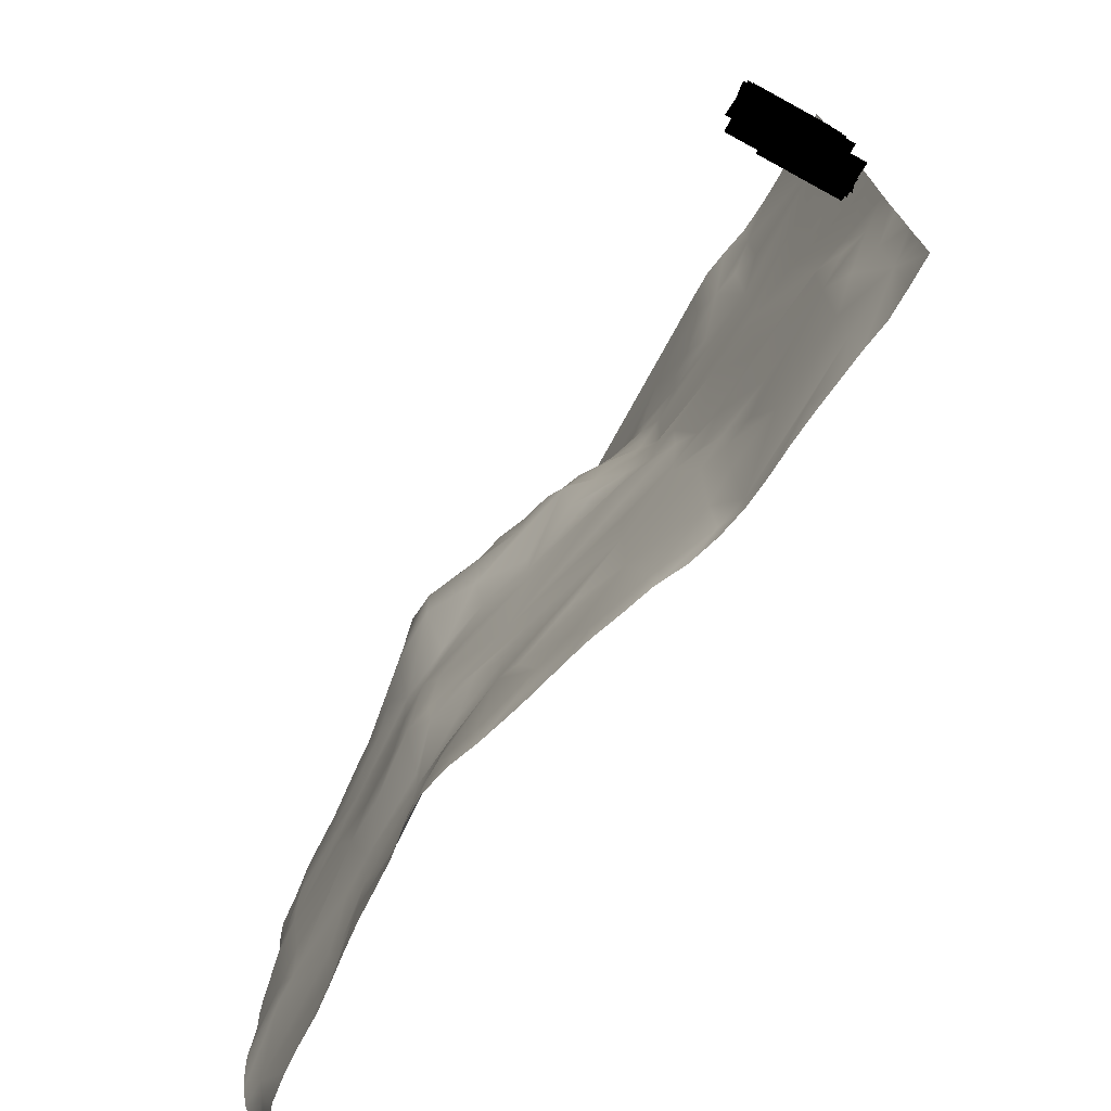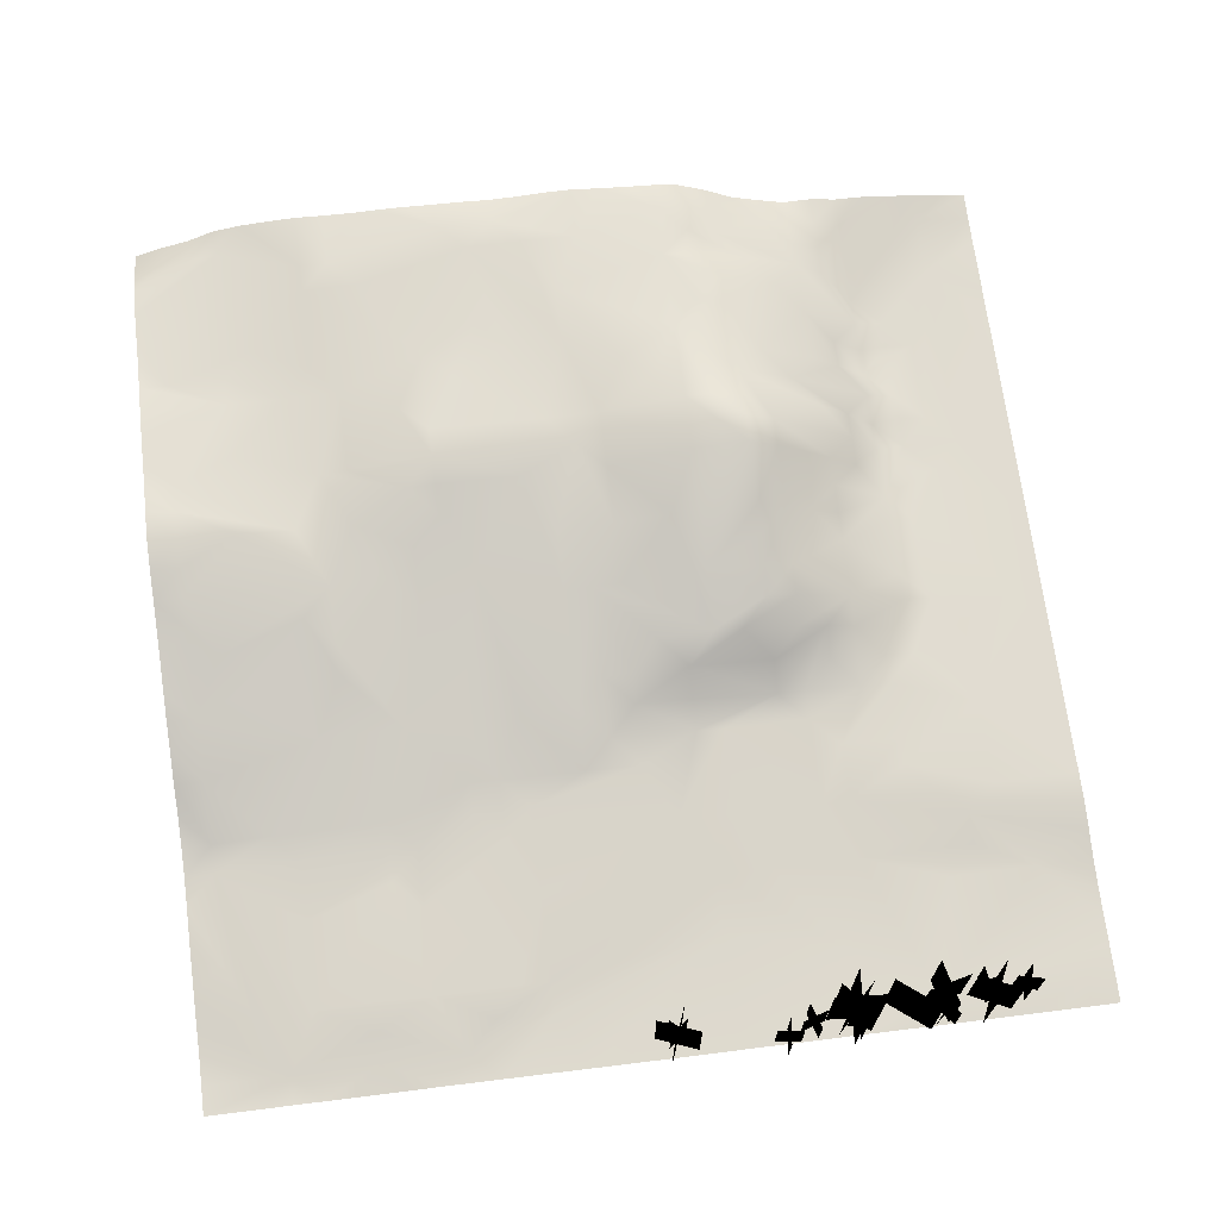
<metadata>
{"format":"obj","ext":"obj","renderer":"f3d","projection":"perspective","resolution":1024,"background":"white","views":[{"elev":-74.2,"azim":-118.6,"up":"+Z"},{"elev":69.2,"azim":-97.1,"up":"+Y"}]}
</metadata>
<code>
g TerrainMesh
v 300 51.84 -300
v 290.3 57.65 -300
v 300 55.81 -290.3
v 290.3 60.64 -290.3
v 280.7 61.78 -300
v 300 58.69 -280.7
v 290.3 62.05 -280.7
v 300 63.4 -271
v 271 62.92 -300
v 290.3 63.66 -271
v 300 65.29 -261.3
v 280.7 66.3 -242
v 300 66.13 -251.6
v 300 66.55 -242
v 242 63.58 -290.3
v 261.3 63.32 -300
v 251.6 63.31 -300
v 242 64.18 -300
v 251.6 63.19 -261.3
v 280.7 67.09 -232.3
v 300 66.01 -232.3
v 300 65.66 -222.6
v 300 65.97 -212.9
v 271 66.43 -242
v 232.3 63.88 -271
v 232.3 65.2 -300
v 222.6 65.96 -300
v 242 63.31 -271
v 242 64.39 -242
v 232.3 62.87 -251.6
v 232.3 63.5 -232.3
v 290.3 67.28 -193.6
v 300 65.87 -203.2
v 300 65.42 -193.6
v 271 67.1 -222.6
v 203.2 65.71 -290.3
v 212.9 66.21 -300
v 203.2 66.51 -300
v 212.9 63.14 -271
v 203.2 62.24 -242
v 183.9 61.96 -251.6
v 193.6 67.01 -290.3
v 193.6 67.9 -300
v 242 66.01 -203.2
v 251.6 65.59 -212.9
v 280.7 67.18 -183.9
v 251.6 66.86 -183.9
v 290.3 66.68 -174.2
v 300 65.14 -183.9
v 300 64.46 -174.2
v 300 64.59 -164.5
v 300 65.32 -154.8
v 300 65.36 -145.2
v 164.5 57.48 -242
v 183.9 64.45 -271
v 183.9 67.27 -290.3
v 183.9 67.92 -300
v 174.2 65.66 -300
v 174.2 64.61 -290.3
v 164.5 61.79 -300
v 164.5 62.45 -290.3
v 222.6 66.67 -212.9
v 203.2 62.91 -232.3
v 232.3 63.5 -232.3
v 242 65.55 -174.2
v 232.3 66.46 -193.6
v 212.9 68.01 -203.2
v 212.9 65.56 -164.5
v 203.2 67.72 -203.2
v 193.6 64.41 -212.9
v 183.9 60.74 -232.3
v 242 65.47 -154.8
v 280.7 67.39 -164.5
v 280.7 66.64 -145.2
v 261.3 67.06 -154.8
v 300 64.28 -135.5
v 154.8 58.02 -290.3
v 154.8 58.53 -300
v 145.2 55.49 -300
v 135.5 52.8 -300
v 145.2 55.04 -280.7
v 125.8 49.88 -290.3
v 125.8 49.79 -300
v 116.1 46.07 -300
v 174.2 59.79 -212.9
v 164.5 55.65 -222.6
v 203.2 64.68 -154.8
v 212.9 65.94 -145.2
v 232.3 66.81 -135.5
v 290.3 64.12 -116.1
v 300 63.25 -125.8
v 300 62.45 -116.1
v 271 64.57 -116.1
v 242 66.66 -116.1
v 222.6 68.29 -125.8
v 212.9 70.92 -116.1
v 135.5 50.46 -271
v 154.8 55.73 -251.6
v 164.5 57.48 -242
v 116.1 43.79 -251.6
v 106.5 43.03 -290.3
v 106.5 42.63 -300
v 145.2 53.54 -242
v 135.5 49.92 -242
v 116.1 43.57 -222.6
v 154.8 53.53 -212.9
v 290.3 62.24 -106.5
v 300 60.4 -106.5
v 280.7 62.13 -106.5
v 290.3 58.58 -96.78
v 300 54.91 -96.78
v 300 48 -87.1
v 87.1 34.1 -290.3
v 96.78 37.78 -300
v 87.1 34.52 -300
v 77.42 32.39 -300
v 87.1 35.56 -271
v 77.42 31.88 -290.3
v 67.75 31.29 -300
v 87.1 35.85 -232.3
v 77.42 33.76 -261.3
v 183.9 61.45 -203.2
v 174.2 59.79 -212.9
v 193.6 64.41 -212.9
v 164.5 55.66 -193.6
v 193.6 65.44 -203.2
v 203.2 67.72 -203.2
v 193.6 63.89 -174.2
v 203.2 64.68 -154.8
v 280.7 58.57 -96.78
v 290.3 46.18 -77.42
v 300 43.85 -77.42
v 58.07 31.22 -261.3
v 77.42 32.54 -232.3
v 116.1 43.55 -203.2
v 96.78 37.63 -203.2
v 96.78 36.99 -193.6
v 77.42 33.49 -222.6
v 87.1 33.88 -203.2
v 67.75 31.11 -232.3
v 58.07 30.94 -222.6
v 77.42 32.95 -193.6
v 29.03 29.63 -261.3
v 29.03 29.78 -222.6
v 29.03 29.01 -193.6
v 154.8 53.57 -164.5
v 174.2 59.45 -164.5
v 174.2 59.58 -145.2
v 280.7 62.13 -106.5
v 271 55.98 -87.1
v 271 46.38 -67.75
v 87.1 33.62 -183.9
v 58.07 30.49 -183.9
v 116.1 43.2 -183.9
v 96.78 34.9 -164.5
v 116.1 43.52 -164.5
v 154.8 53.69 -154.8
v 19.36 26.75 -203.2
v 29.03 27.25 -183.9
v 77.42 31.41 -135.5
v 58.07 28.87 -135.5
v 96.78 34.51 -145.2
v 106.5 37.74 -154.8
v 106.5 34.32 -125.8
v 125.8 44.34 -154.8
v 116.1 40.98 -145.2
v 125.8 46.13 -145.2
v 135.5 49.76 -135.5
v 9.678 25.57 -212.9
v 19.36 25.3 -183.9
v 58.07 27.57 -125.8
v 38.71 25.31 -125.8
v 77.42 29.97 -116.1
v 106.5 32.27 -116.1
v 154.8 54.31 -145.2
v 135.5 51.71 -116.1
v 174.2 62.57 -125.8
v 125.8 45.3 -125.8
v 116.1 39.18 -125.8
v 116.1 33.91 -96.78
v 29.03 24.96 -87.1
v 58.07 27.06 -106.5
v 77.42 29.43 -87.1
v 58.07 26.08 -77.42
v 106.5 31.57 -87.1
v 135.5 48.9 -106.5
v 125.8 41.36 -96.78
v 77.42 30.08 -77.42
v 96.78 30.71 -77.42
v 154.8 57.51 -116.1
v 145.2 52.65 -96.78
v 116.1 33.88 -87.1
v 135.5 42.21 -77.42
v 116.1 31.86 -67.75
v 125.8 36.97 -77.42
v 135.5 38.65 -67.75
v 135.5 45.48 -87.1
v 145.2 42.94 -67.75
v 145.2 49.64 -87.1
v 154.8 52.85 -87.1
v 154.8 55.43 -96.78
v 96.78 30.18 -58.07
v 116.1 31.55 -58.07
v 125.8 32.89 -58.07
v 145.2 33.05 -48.39
v 164.5 59.72 -96.78
v 174.2 58.16 -87.1
v 174.2 62.17 -96.78
v 67.75 29.02 -38.71
v 87.1 30.66 -58.07
v 106.5 30.18 -29.03
v 77.42 30.2 -29.03
v 125.8 30.92 -48.39
v 135.5 30.99 -48.39
v 145.2 31.27 -38.71
v 135.5 30.18 -29.03
v 154.8 32.2 -48.39
v 174.2 31.29 -38.71
v 145.2 30.18 -9.678
v 164.5 45.49 -67.75
v 174.2 33.48 -48.39
v 183.9 32.34 -48.39
v 193.6 30.19 -29.03
v 174.2 53.02 -77.42
v 174.2 46.12 -67.75
v 183.9 48.53 -67.75
v 193.6 70.78 -96.78
v 154.8 57.51 -116.1
v 193.6 65.04 -87.1
v 193.6 49.82 -67.75
v 203.2 65.69 -87.1
v 193.6 41.09 -58.07
v 203.2 42.97 -58.07
v 203.2 30.24 -48.39
v 203.2 30.19 -38.71
v 212.9 50.55 -67.75
v 212.9 41.64 -58.07
v 212.9 30.24 -48.39
v 222.6 67.43 -96.78
v 222.6 55.56 -77.42
v 222.6 34.31 -48.39
v 203.2 71.8 -96.78
v 212.9 68.73 -96.78
v 212.9 70.48 -106.5
v 212.9 70.92 -116.1
v 242 66.66 -116.1
v 193.6 70.69 -116.1
v 212.9 65.94 -145.2
v 174.2 62.57 -125.8
v 193.6 63.68 -145.2
v 174.2 59.58 -145.2
v 203.2 64.68 -154.8
v 212.9 32.86 -38.71
v 222.6 30.81 -38.71
v 212.9 30.19 -29.03
v 193.6 30.19 -29.03
v 203.2 31.1 -29.03
v 203.2 30.19 -19.36
v 232.3 60.86 -87.1
v 251.6 63.2 -96.78
v 232.3 31.12 -48.39
v 232.3 40.66 -58.07
v 232.3 49.2 -67.75
v 251.6 46.71 -67.75
v 242 39.93 -58.07
v 261.3 52.45 -77.42
v 242 30.41 -29.03
v 271 30.51 -19.36
v 251.6 33.3 -48.39
v 271 46.38 -67.75
v 242 31.53 -48.39
v 242 31.71 -38.71
v 251.6 31.39 -38.71
v 261.3 32.77 -48.39
v 271 37.8 -58.07
v 251.6 65.36 -106.5
v 271 64.57 -116.1
v 261.3 63.81 -96.78
v 271 55.98 -87.1
v 271 63.23 -106.5
v 280.7 62.13 -106.5
v 280.7 44.3 -67.75
v 290.3 46.18 -77.42
v 290.3 37.29 -48.39
v 280.7 39.42 -58.07
v 290.3 42.83 -67.75
v 290.3 40.09 -58.07
v 300 43.85 -77.42
v 300 40.21 -67.75
v 300 40.31 -58.07
v 300 38.14 -48.39
v 300 37.89 -38.71
v 300 36.43 -29.03
v 300 34.9 -19.36
v 290.3 33.21 -19.36
v 300 32.68 -9.678
v 300 31.05 0
v 290.3 30.46 0
v 280.7 30.19 0
v 271 30.53 0
v 271 30.51 -19.36
v 261.3 30.19 0
v 251.6 30.19 0
v 242 30.19 0
v 232.3 30.19 0
v 203.2 30.19 -19.36
v 222.6 30.19 0
v 212.9 30.19 0
v 203.2 30.19 0
v 193.6 30.18 0
v 183.9 30.18 0
v 174.2 30.18 0
v 193.6 30.19 -29.03
v 164.5 30.18 0
v 154.8 30.18 0
v 145.2 30.18 -9.678
v 145.2 30.18 0
v 135.5 30.18 0
v 125.8 30.18 0
v 106.5 30.18 -29.03
v 116.1 30.18 0
v 106.5 30.18 0
v 96.78 30.18 0
v 87.1 30.18 0
v 77.42 30.21 0
v 77.42 30.2 -29.03
v 67.75 30.04 0
v 67.75 29.02 -38.71
v 58.07 28.37 0
v 48.39 25.69 -19.36
v 48.39 26.23 0
v 38.71 25.34 0
v 29.03 24.91 0
v 9.678 24.45 -58.07
v 19.36 24.78 0
v 58.07 26.83 -38.71
v 58.07 26.08 -77.42
v 48.39 25.09 -48.39
v 29.03 24.96 -87.1
v 9.678 24.56 -9.678
v 9.678 24.62 0
v 0 24.23 0
v 0 24.04 -9.678
v 0 24 -19.36
v 0 23.9 -29.03
v 0 23.97 -38.71
v 0 23.9 -48.39
v 0 23.91 -58.07
v 0 24.04 -67.75
v 0 24.26 -77.42
v 0 24.3 -87.1
v 0 24.18 -96.78
v 0 24.12 -106.5
v 0 24.22 -116.1
v 38.71 25.31 -125.8
v 0 24.19 -125.8
v 0 24.01 -135.5
v 0 24 -145.2
v 0 24.14 -154.8
v 0 24.17 -164.5
v 0 24.36 -174.2
v 19.36 25.3 -183.9
v 0 24.55 -183.9
v 0 24.73 -193.6
v 0 24.85 -203.2
v 9.678 25.57 -212.9
v 0 25.01 -212.9
v 0 25.19 -222.6
v 9.678 25.89 -242
v 0 24.9 -232.3
v 0 24.81 -242
v 0 24.95 -251.6
v 0 24.95 -261.3
v 19.36 28.59 -242
v 29.03 29.78 -222.6
v 29.03 29.63 -261.3
v 9.678 25.02 -271
v 0 25.06 -271
v 0 24.77 -280.7
v 0 24.82 -290.3
v 0 24.75 -300
v 9.678 24.89 -300
v 19.36 25.2 -300
v 29.03 26.93 -300
v 29.03 28.01 -280.7
v 38.71 28.22 -300
v 77.42 31.88 -290.3
v 48.39 30.21 -290.3
v 67.75 31.29 -300
v 58.07 30.55 -300
v 48.39 29.53 -300
f 1 2 3
f 3 2 4
f 2 5 4
f 3 4 6
f 4 5 7
f 4 7 6
f 6 7 8
f 5 9 7
f 7 10 8
f 7 9 10
f 8 10 11
f 11 10 12
f 11 12 13
f 13 12 14
f 10 9 15
f 9 16 15
f 16 17 15
f 17 18 15
f 10 19 12
f 10 15 19
f 12 20 14
f 14 20 21
f 21 20 22
f 22 20 23
f 12 19 24
f 12 24 20
f 15 18 25
f 18 26 25
f 26 27 25
f 15 28 19
f 15 25 28
f 19 29 24
f 19 28 29
f 28 25 30
f 28 30 29
f 29 31 24
f 29 30 31
f 20 32 23
f 23 32 33
f 33 32 34
f 20 24 35
f 20 35 32
f 25 27 36
f 27 37 36
f 37 38 36
f 25 39 30
f 25 36 39
f 30 40 31
f 30 39 40
f 39 36 41
f 39 41 40
f 36 38 42
f 36 42 41
f 38 43 42
f 24 31 44
f 24 45 35
f 24 44 45
f 35 46 32
f 35 45 46
f 45 44 47
f 45 47 46
f 32 48 34
f 32 46 48
f 34 48 49
f 49 48 50
f 50 48 51
f 51 48 52
f 52 48 53
f 41 54 40
f 41 42 55
f 41 55 54
f 42 43 56
f 42 56 55
f 43 57 56
f 57 58 56
f 56 59 55
f 56 58 59
f 58 60 59
f 59 61 55
f 55 61 54
f 59 60 61
f 31 62 44
f 31 40 63
f 64 63 62
f 47 65 46
f 47 44 66
f 47 66 65
f 44 62 67
f 44 67 66
f 66 68 65
f 66 67 68
f 67 62 69
f 62 63 69
f 67 69 68
f 63 40 70
f 63 70 69
f 40 54 71
f 40 71 70
f 65 72 46
f 65 68 72
f 46 73 48
f 46 72 73
f 48 74 53
f 48 73 74
f 73 72 75
f 73 75 74
f 53 74 76
f 61 60 77
f 60 78 77
f 78 79 77
f 79 80 77
f 61 81 54
f 61 77 81
f 77 80 82
f 77 82 81
f 80 83 82
f 83 84 82
f 71 85 70
f 71 54 86
f 71 86 85
f 68 69 87
f 68 88 72
f 68 87 88
f 72 89 75
f 72 88 89
f 74 90 76
f 76 90 91
f 91 90 92
f 74 75 93
f 74 93 90
f 75 89 94
f 75 94 93
f 89 88 95
f 89 95 94
f 95 88 96
f 95 96 94
f 81 82 97
f 81 98 99
f 81 97 98
f 97 82 100
f 97 100 98
f 82 84 101
f 82 101 100
f 84 102 101
f 99 103 86
f 99 98 103
f 98 100 104
f 98 104 103
f 103 105 86
f 104 100 105
f 104 105 103
f 86 106 85
f 86 105 106
f 90 107 92
f 92 107 108
f 90 93 109
f 90 109 107
f 107 110 108
f 107 109 110
f 108 110 111
f 111 110 112
f 101 102 113
f 102 114 113
f 114 115 113
f 115 116 113
f 101 117 100
f 101 113 117
f 113 116 118
f 113 118 117
f 116 119 118
f 100 120 105
f 100 117 120
f 117 118 121
f 117 121 120
f 106 122 123
f 123 122 124
f 106 105 125
f 106 125 122
f 122 126 124
f 122 125 126
f 124 126 127
f 126 125 128
f 126 128 127
f 127 128 129
f 110 109 130
f 110 131 112
f 110 130 131
f 112 131 132
f 121 118 133
f 121 134 120
f 121 133 134
f 105 135 125
f 105 120 136
f 105 136 135
f 135 137 125
f 135 136 137
f 120 134 138
f 120 138 136
f 136 139 137
f 136 138 139
f 134 133 140
f 134 140 138
f 138 141 139
f 138 140 141
f 139 142 137
f 139 141 142
f 133 118 143
f 133 143 140
f 140 144 141
f 140 143 144
f 141 145 142
f 141 144 145
f 128 125 146
f 128 147 129
f 128 146 147
f 147 148 129
f 147 146 148
f 130 149 150
f 130 151 131
f 130 150 151
f 142 152 137
f 142 145 153
f 142 153 152
f 125 137 154
f 137 152 155
f 137 155 154
f 154 156 125
f 125 156 146
f 154 155 156
f 146 157 148
f 146 156 157
f 145 144 158
f 145 159 153
f 145 158 159
f 152 153 160
f 153 159 161
f 153 161 160
f 152 162 155
f 152 160 162
f 155 163 156
f 155 162 163
f 162 160 164
f 162 164 163
f 156 165 157
f 156 163 165
f 163 164 166
f 163 166 165
f 165 167 157
f 165 166 167
f 167 168 157
f 167 166 168
f 158 144 169
f 158 170 159
f 158 169 170
f 161 159 171
f 159 170 172
f 159 172 171
f 161 173 160
f 161 171 173
f 160 174 164
f 160 173 174
f 157 175 148
f 157 168 176
f 157 176 175
f 175 177 148
f 175 176 177
f 168 166 178
f 168 178 176
f 166 164 179
f 166 179 178
f 179 164 180
f 164 174 180
f 179 180 178
f 171 172 181
f 171 182 173
f 171 181 182
f 173 183 174
f 173 182 183
f 182 181 184
f 182 184 183
f 174 185 180
f 174 183 185
f 178 186 176
f 178 180 187
f 178 187 186
f 183 184 188
f 183 189 185
f 183 188 189
f 176 190 177
f 176 186 191
f 176 191 190
f 180 192 193
f 180 193 187
f 180 185 192
f 185 189 194
f 185 194 192
f 192 195 193
f 192 194 195
f 195 196 193
f 195 194 196
f 187 197 186
f 187 193 197
f 193 196 198
f 193 198 197
f 197 199 186
f 186 199 191
f 197 198 199
f 199 200 191
f 199 198 200
f 191 201 190
f 191 200 201
f 189 188 202
f 189 203 194
f 189 202 203
f 194 204 196
f 194 203 204
f 196 205 198
f 196 204 205
f 201 206 190
f 201 200 207
f 201 207 206
f 206 208 190
f 206 207 208
f 188 184 209
f 188 210 202
f 188 209 210
f 202 211 203
f 202 210 211
f 210 209 212
f 210 212 211
f 203 213 204
f 203 211 213
f 204 214 205
f 204 213 214
f 214 215 205
f 214 213 215
f 213 211 216
f 213 216 215
f 205 217 198
f 205 215 217
f 215 216 218
f 215 218 217
f 216 211 219
f 216 219 218
f 198 220 200
f 198 217 220
f 217 218 221
f 217 221 220
f 221 218 222
f 221 222 220
f 218 219 223
f 218 223 222
f 200 224 207
f 200 220 224
f 220 222 225
f 220 225 224
f 224 226 207
f 225 222 226
f 225 226 224
f 208 227 228
f 208 207 229
f 208 229 227
f 207 226 230
f 207 230 229
f 229 231 227
f 229 230 231
f 226 222 232
f 226 232 230
f 230 233 231
f 230 232 233
f 232 222 234
f 232 234 233
f 222 223 235
f 222 235 234
f 233 236 231
f 233 234 237
f 233 237 236
f 234 235 238
f 234 238 237
f 236 239 231
f 236 237 240
f 236 240 239
f 237 238 241
f 237 241 240
f 231 242 227
f 231 239 243
f 231 243 242
f 243 239 244
f 243 244 242
f 242 245 227
f 242 244 245
f 244 239 246
f 244 246 245
f 227 247 228
f 227 245 247
f 245 248 247
f 228 247 249
f 247 248 250
f 247 250 249
f 249 250 251
f 251 250 252
f 252 250 248
f 238 235 253
f 238 254 241
f 238 253 254
f 253 235 255
f 253 255 254
f 235 256 257
f 235 257 255
f 257 256 258
f 257 258 255
f 239 240 259
f 239 260 246
f 239 259 260
f 241 261 262
f 241 254 261
f 241 262 240
f 240 263 259
f 240 262 263
f 263 264 259
f 263 262 264
f 262 261 265
f 262 265 264
f 259 266 260
f 259 264 266
f 254 255 267
f 254 267 261
f 255 258 268
f 255 268 267
f 265 269 264
f 264 270 266
f 264 269 270
f 265 261 271
f 265 271 269
f 261 267 272
f 261 272 271
f 271 273 269
f 272 267 273
f 267 268 273
f 272 273 271
f 273 274 269
f 273 268 274
f 269 275 270
f 269 274 275
f 260 276 246
f 246 276 277
f 276 260 278
f 260 266 278
f 276 278 277
f 266 270 279
f 266 279 278
f 278 280 277
f 278 279 280
f 280 281 277
f 281 280 279
f 270 275 282
f 270 282 283
f 275 274 284
f 275 285 282
f 275 284 285
f 282 286 283
f 282 285 286
f 285 284 287
f 285 287 286
f 283 286 288
f 288 286 289
f 286 287 289
f 289 287 290
f 290 287 291
f 287 284 291
f 291 284 292
f 292 284 293
f 284 274 293
f 293 274 294
f 274 268 295
f 274 295 294
f 294 295 296
f 296 295 297
f 297 295 298
f 295 268 298
f 298 268 299
f 299 268 300
f 300 301 302
f 302 301 303
f 303 301 304
f 304 301 305
f 301 306 305
f 305 306 307
f 307 306 308
f 308 306 309
f 309 306 310
f 310 306 311
f 311 306 312
f 306 313 312
f 312 313 314
f 314 313 315
f 313 316 315
f 315 316 317
f 317 316 318
f 318 316 319
f 316 320 319
f 319 320 321
f 321 320 322
f 322 320 323
f 323 320 324
f 324 320 325
f 320 326 325
f 325 326 327
f 326 328 327
f 327 328 329
f 329 328 330
f 329 330 331
f 331 330 332
f 332 330 333
f 333 330 334
f 333 334 335
f 330 328 336
f 328 337 336
f 336 338 330
f 338 337 334
f 338 336 337
f 338 334 330
f 337 339 334
f 335 340 341
f 335 334 340
f 341 340 342
f 342 340 343
f 343 340 344
f 344 340 345
f 345 340 346
f 340 334 346
f 346 334 347
f 347 334 348
f 348 334 349
f 349 334 350
f 350 334 351
f 334 339 351
f 351 339 352
f 352 339 353
f 353 339 354
f 339 355 354
f 354 355 356
f 356 355 357
f 357 355 358
f 358 355 359
f 359 355 360
f 360 355 361
f 355 362 361
f 361 362 363
f 363 362 364
f 364 362 365
f 362 366 365
f 365 366 367
f 367 366 368
f 368 366 369
f 368 369 370
f 370 369 371
f 371 369 372
f 372 369 373
f 369 366 374
f 366 375 374
f 375 376 374
f 374 377 369
f 369 377 373
f 374 376 377
f 373 377 378
f 378 377 379
f 379 377 380
f 380 377 381
f 381 377 382
f 382 377 383
f 383 377 384
f 377 376 385
f 377 385 384
f 384 385 386
f 376 387 385
f 385 388 386
f 385 387 388
f 387 389 388
f 389 390 388
f 388 391 386
f 391 388 390
g Tree_One_Small004
v 9.107 41.91 -142
v 9.107 24.26 -142
v 3.072 41.91 -148.5
v 3.072 24.26 -148.5
v 9.309 41.91 -148.3
v 9.309 24.26 -148.3
v 2.87 41.91 -142.2
v 2.87 24.26 -142.2
v 6.043 41.93 -97.03
v 6.043 24.28 -97.03
v 3.355 41.93 -105.4
v 3.355 24.28 -105.4
v 8.902 41.93 -102.6
v 8.902 24.28 -102.6
v 0.4959 41.93 -99.89
v 0.4958 24.28 -99.89
v 3.382 42.03 -90.1
v 3.382 24.38 -90.1
v 2.305 42.03 -81.34
v 2.305 24.38 -81.34
v -1.536 42.03 -86.26
v -1.536 24.38 -86.26
v 7.223 42.03 -85.19
v 7.223 24.38 -85.19
v 0.4001 54.24 -56.95
v 0.4001 24.38 -56.95
v 14.9 54.24 -60.53
v 14.9 24.38 -60.53
v 9.438 54.24 -51.49
v 9.438 24.38 -51.49
v 5.862 54.24 -65.99
v 5.862 24.38 -65.99
v 2.517 54.16 -36
v 2.517 24.29 -36
v 8.71 54.16 -49.59
v 8.71 24.29 -49.59
v 12.41 54.16 -39.69
v 12.41 24.29 -39.69
v -1.182 54.16 -45.89
v -1.182 24.29 -45.89
v 7.056 54.08 -152.8
v 7.056 24.21 -152.8
v 1.751 54.08 -138.8
v 1.751 24.21 -138.8
v -2.576 54.08 -148.4
v -2.576 24.21 -148.4
v 11.38 54.08 -143.1
v 11.38 24.21 -143.1
v 0.7425 54.33 -82.53
v 0.7425 24.46 -82.53
v 11.37 54.33 -93.02
v 11.37 24.46 -93.02
v 11.3 54.33 -82.46
v 11.3 24.46 -82.46
v 0.8124 54.33 -93.09
v 0.8124 24.46 -93.09
v 4.15 42.11 -31.65
v 4.15 24.46 -31.65
v 12.74 42.11 -29.62
v 12.74 24.46 -29.62
v 7.43 42.11 -26.34
v 7.43 24.46 -26.34
v 9.46 42.11 -34.93
v 9.46 24.46 -34.93
v 5.146 41.85 -109.4
v 5.146 24.2 -109.4
v -3.627 41.85 -110.4
v -3.627 24.2 -110.4
v 1.239 41.85 -114.3
v 1.239 24.2 -114.3
v 0.2796 41.85 -105.5
v 0.2796 24.2 -105.5
v 13.92 42.14 -45.2
v 13.92 24.49 -45.2
v 5.182 42.14 -43.97
v 5.182 24.49 -43.97
v 8.933 42.14 -48.95
v 8.933 24.49 -48.95
v 10.17 42.14 -40.22
v 10.17 24.49 -40.22
v -0.2896 41.75 -55.04
v -0.2896 24.1 -55.04
v 6.345 41.75 -60.86
v 6.345 24.1 -60.86
v 5.938 41.75 -54.63
v 5.938 24.1 -54.63
v 0.1173 41.75 -61.27
v 0.1173 24.1 -61.27
v 14.46 59.47 -87.39
v 14.46 24.45 -87.39
v -3.01 59.47 -88.52
v -3.01 24.45 -88.52
v 6.291 59.47 -96.69
v 6.291 24.45 -96.69
v 5.16 59.47 -79.22
v 5.16 24.45 -79.22
v -2.558 59.4 -75.31
v -2.558 24.39 -75.31
v 11.25 59.4 -64.54
v 11.25 24.39 -64.54
v -1.037 59.4 -63.02
v -1.037 24.39 -63.02
v 9.728 59.4 -76.83
v 9.728 24.39 -76.83
f 392 393 394
f 395 394 393
f 396 397 398
f 399 398 397
f 400 401 402
f 403 402 401
f 404 405 406
f 407 406 405
f 408 409 410
f 411 410 409
f 412 413 414
f 415 414 413
f 416 417 418
f 419 418 417
f 420 421 422
f 423 422 421
f 424 425 426
f 427 426 425
f 428 429 430
f 431 430 429
f 432 433 434
f 435 434 433
f 436 437 438
f 439 438 437
f 440 441 442
f 443 442 441
f 444 445 446
f 447 446 445
f 448 449 450
f 451 450 449
f 452 453 454
f 455 454 453
f 456 457 458
f 459 458 457
f 460 461 462
f 463 462 461
f 464 465 466
f 467 466 465
f 468 469 470
f 471 470 469
f 472 473 474
f 475 474 473
f 476 477 478
f 479 478 477
f 480 481 482
f 483 482 481
f 484 485 486
f 487 486 485
f 488 489 490
f 491 490 489
f 492 493 494
f 495 494 493

</code>
